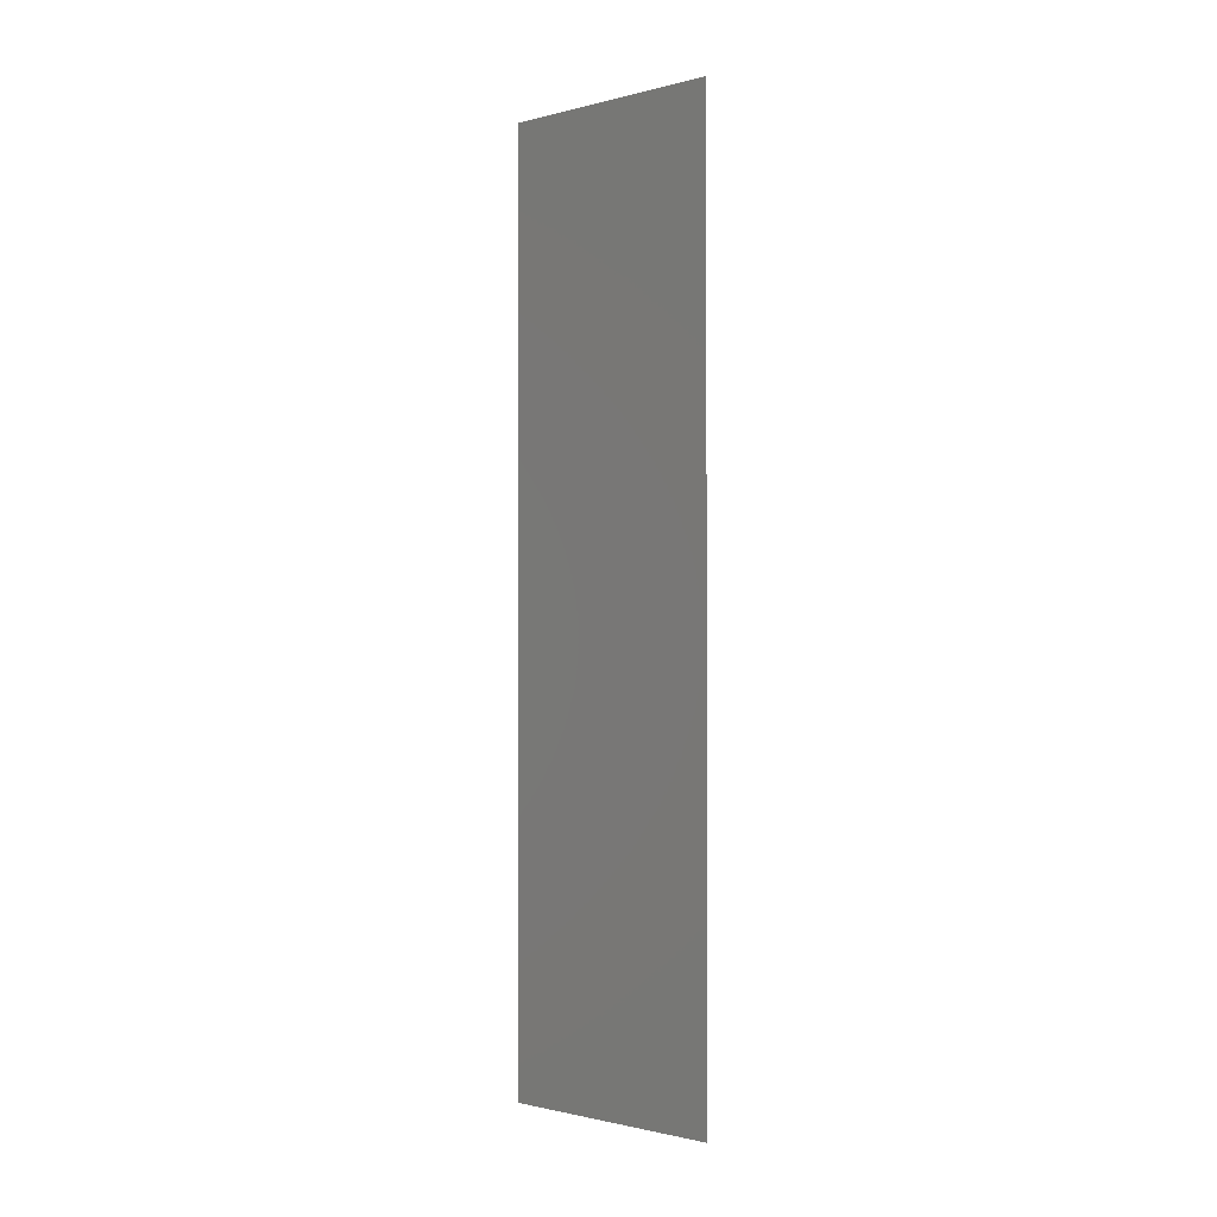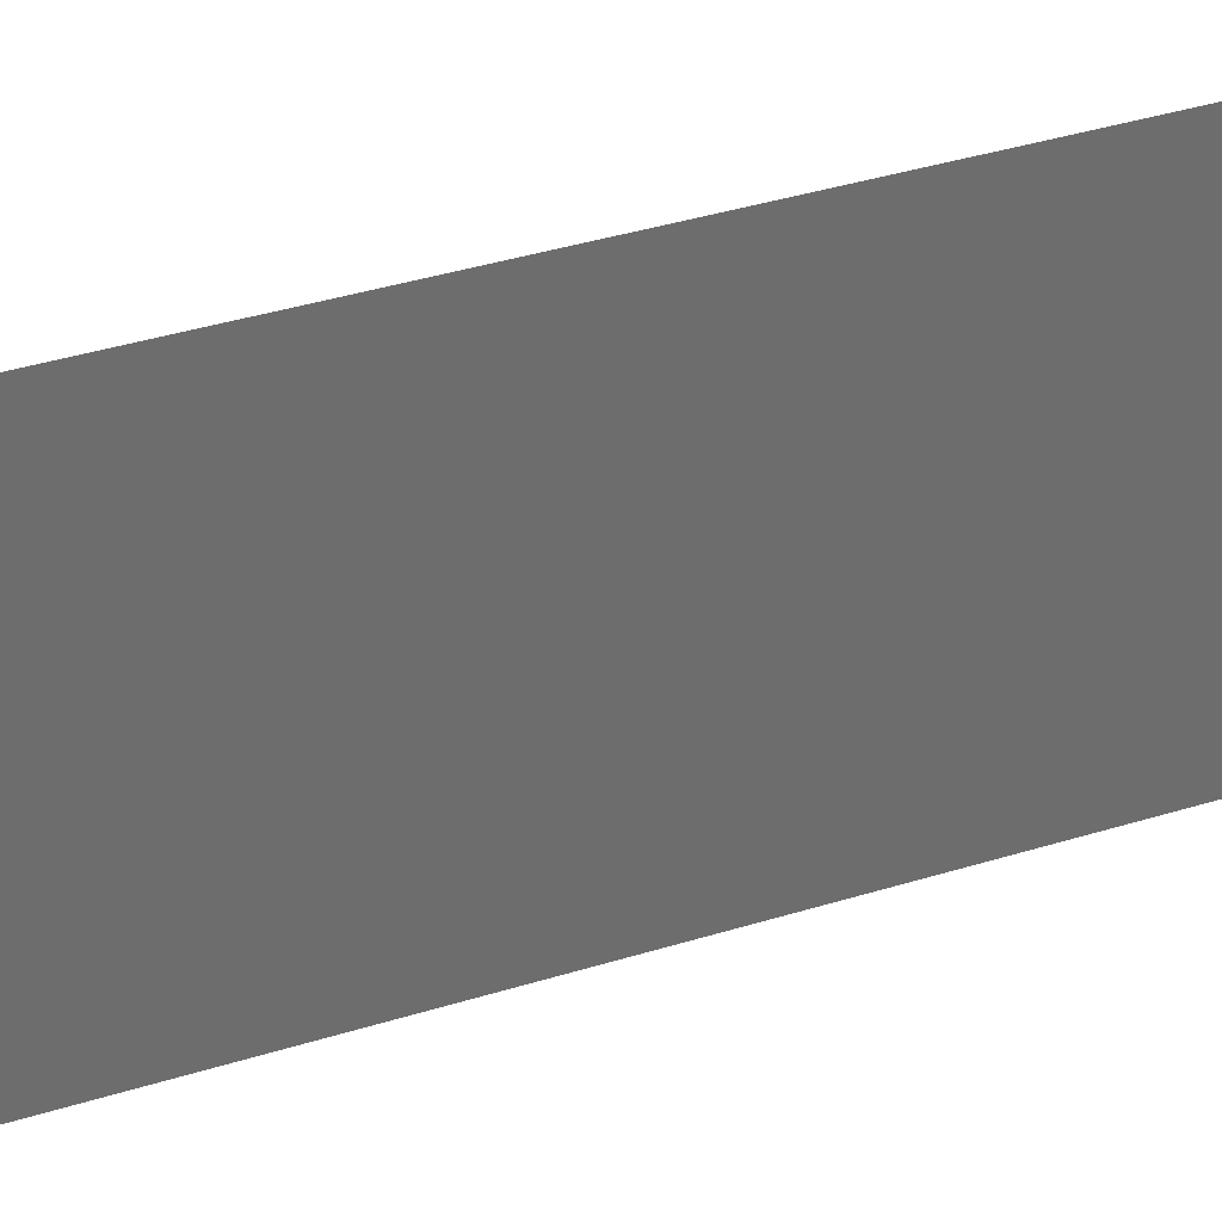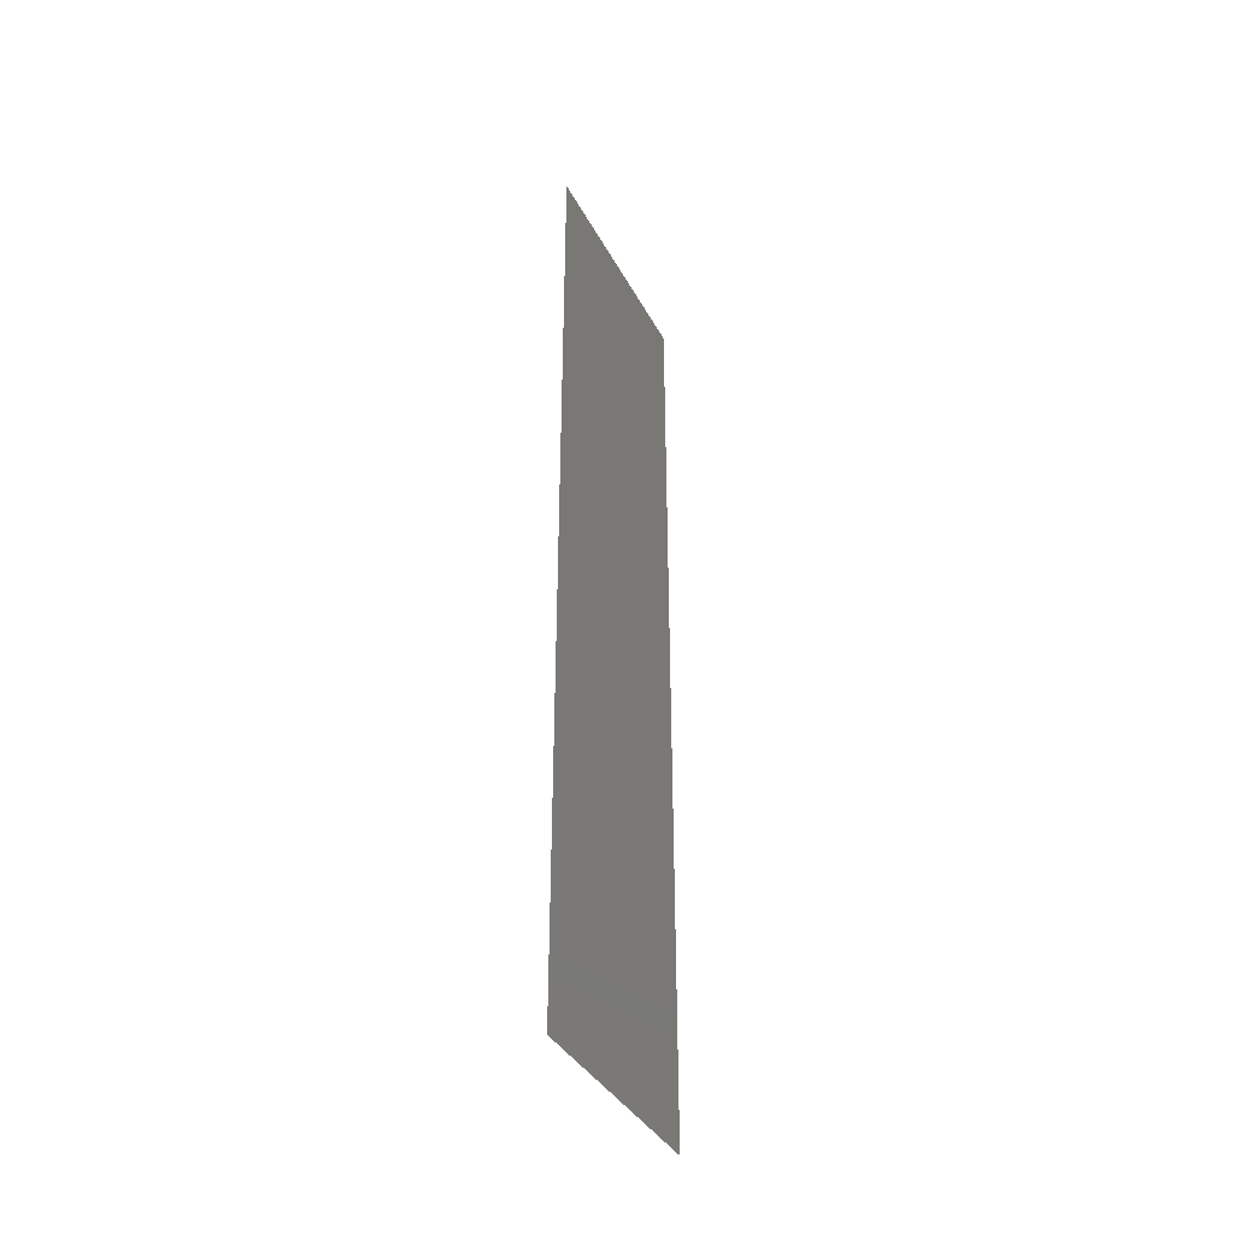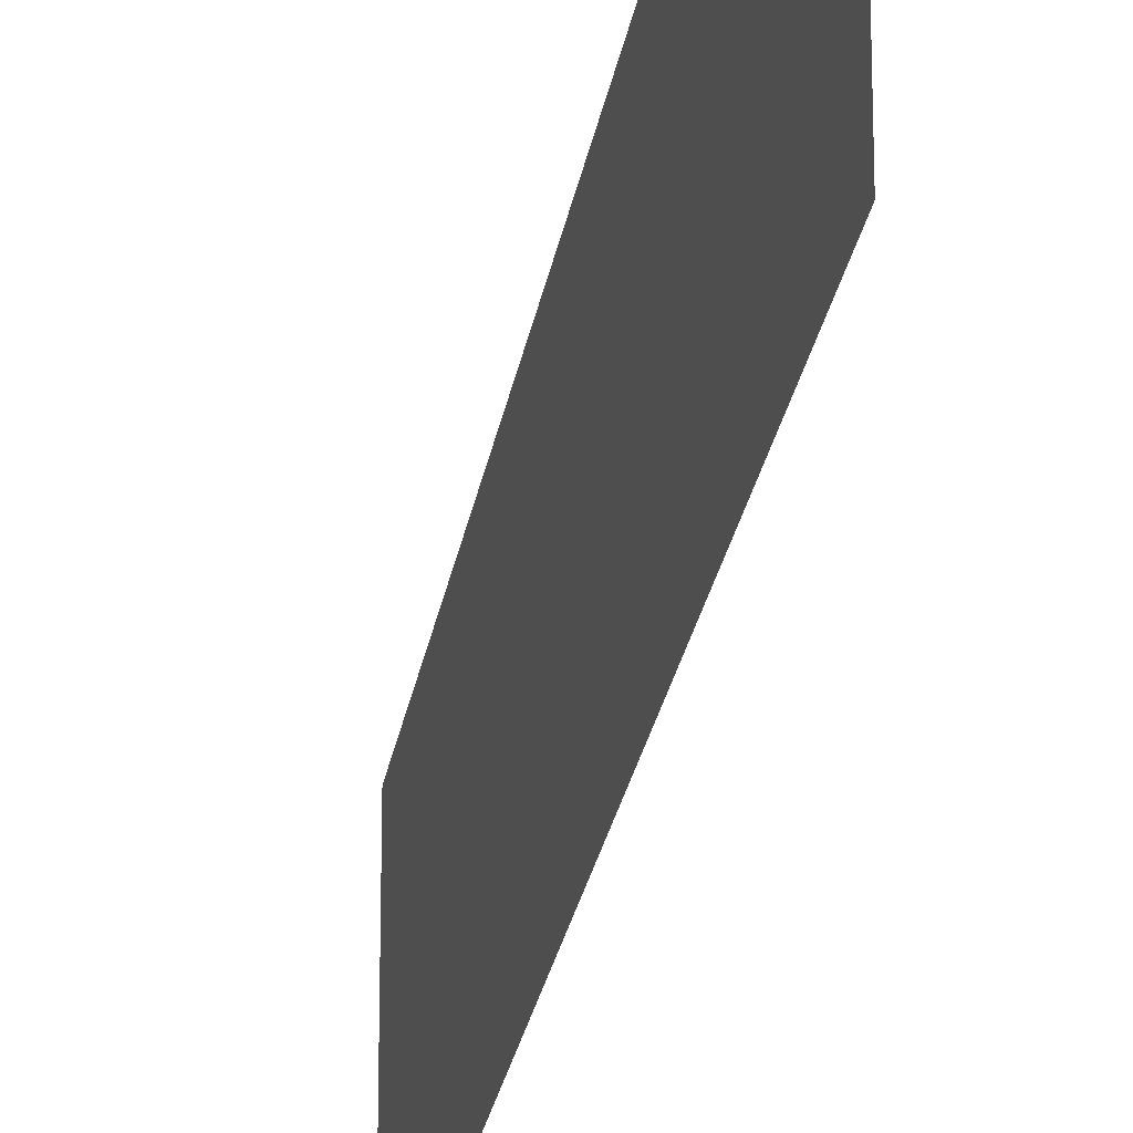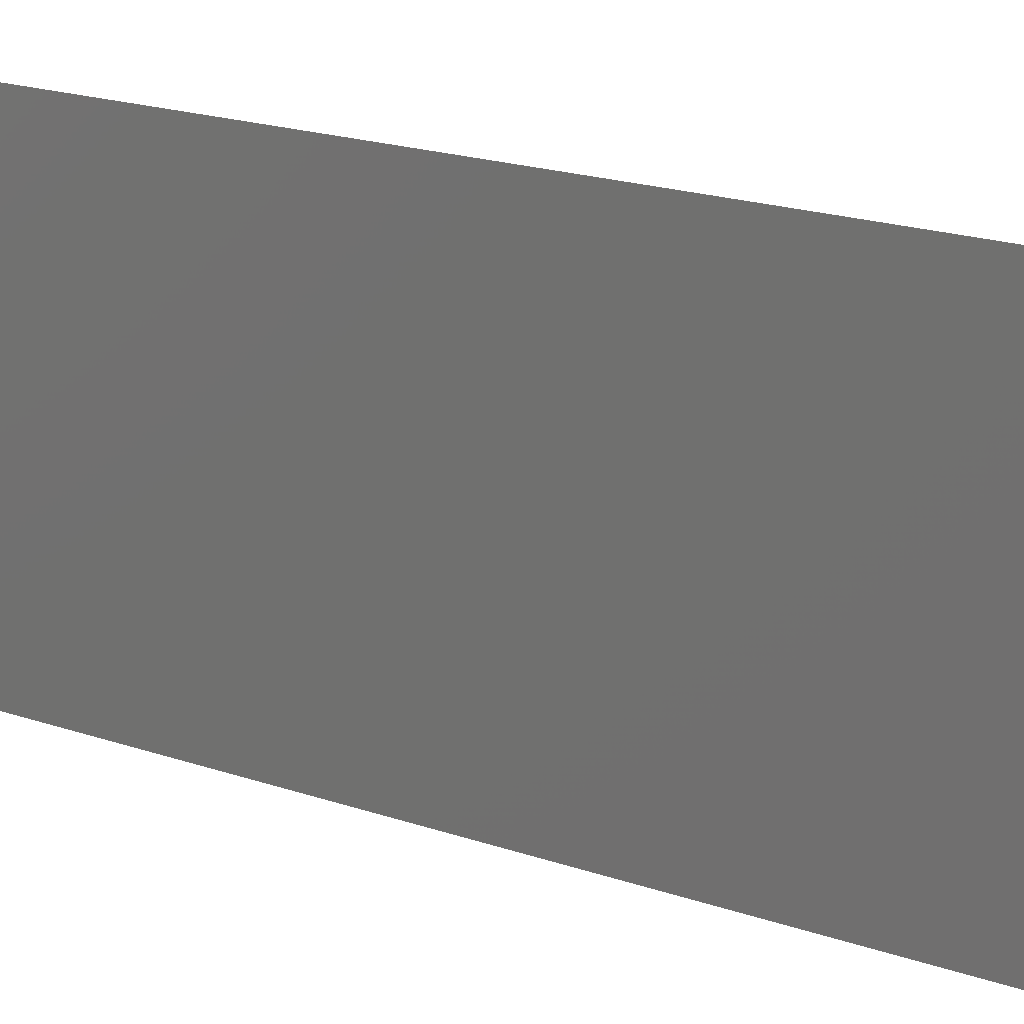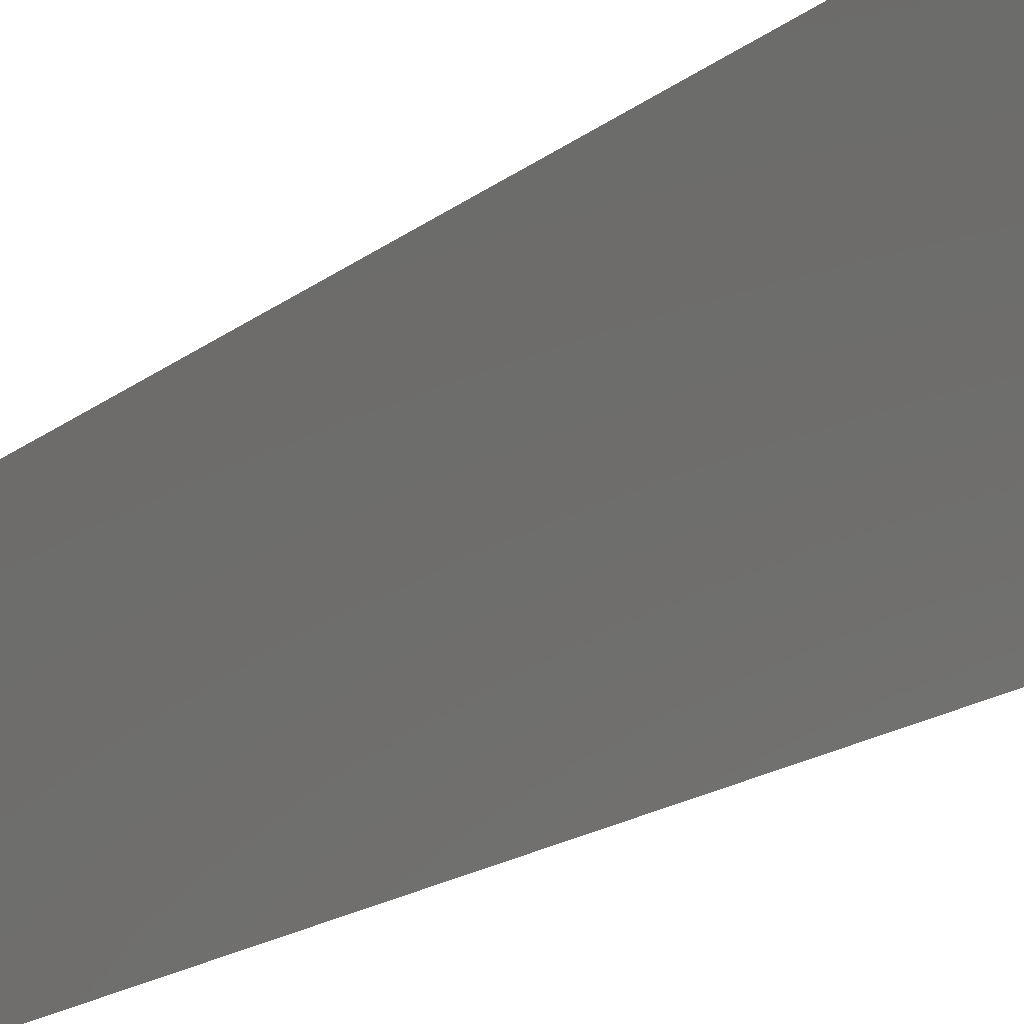
<metadata>
{"format":"stl","ext":"stl","renderer":"f3d","projection":"perspective","resolution":1024,"background":"white","views":[{"elev":-1.2,"azim":132.6,"up":"+Y"},{"elev":30.6,"azim":64.3,"up":"+Z"},{"elev":-38.3,"azim":-154.4,"up":"+Y"},{"elev":-24.1,"azim":171.5,"up":"+Z"},{"elev":13.1,"azim":-46.3,"up":"+Z"},{"elev":-14.0,"azim":-28.4,"up":"+Z"}]}
</metadata>
<code>
# stl→obj: 4 verts, 2 faces
v 6.34 3.05 1.25
v 6.34 3.09 1.25
v 6.34 3.05 1.26
v 6.34 3.09 1.26
f 1 2 3
f 3 2 4

</code>
